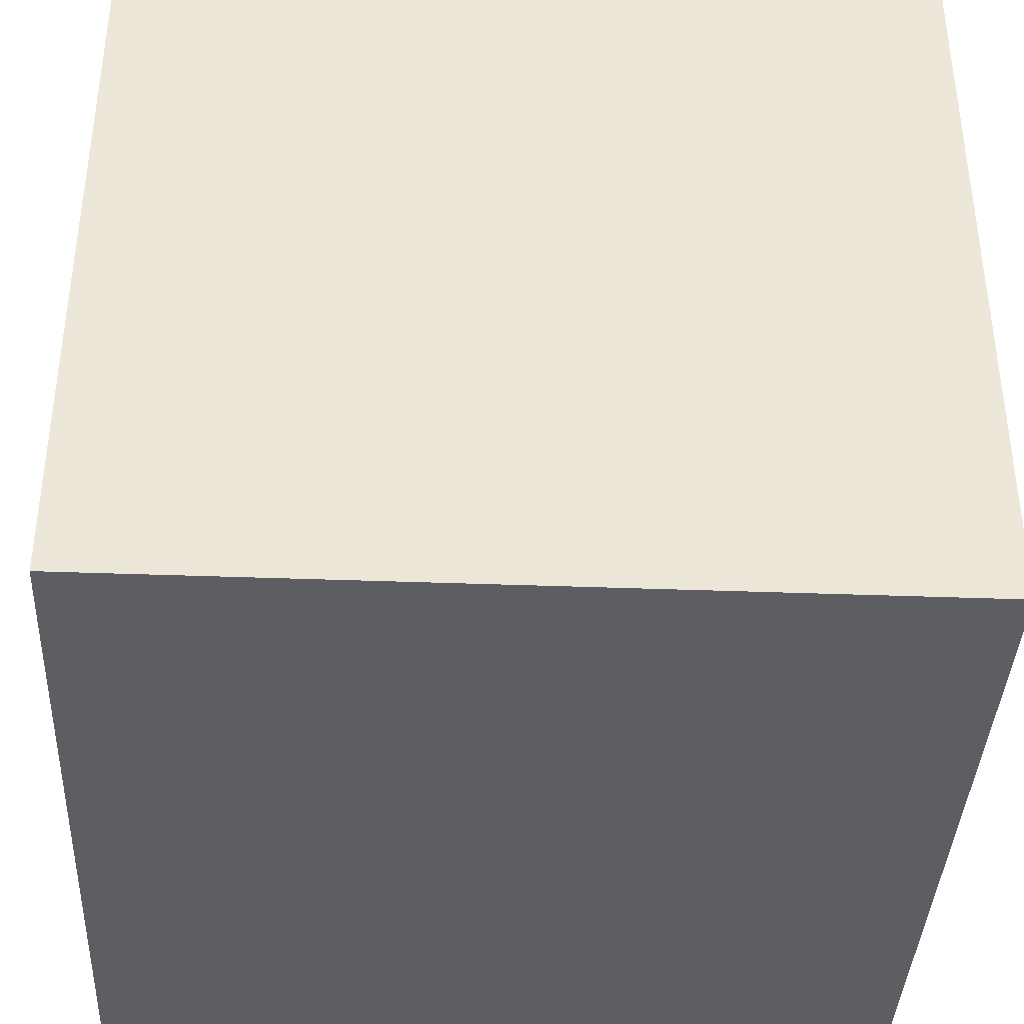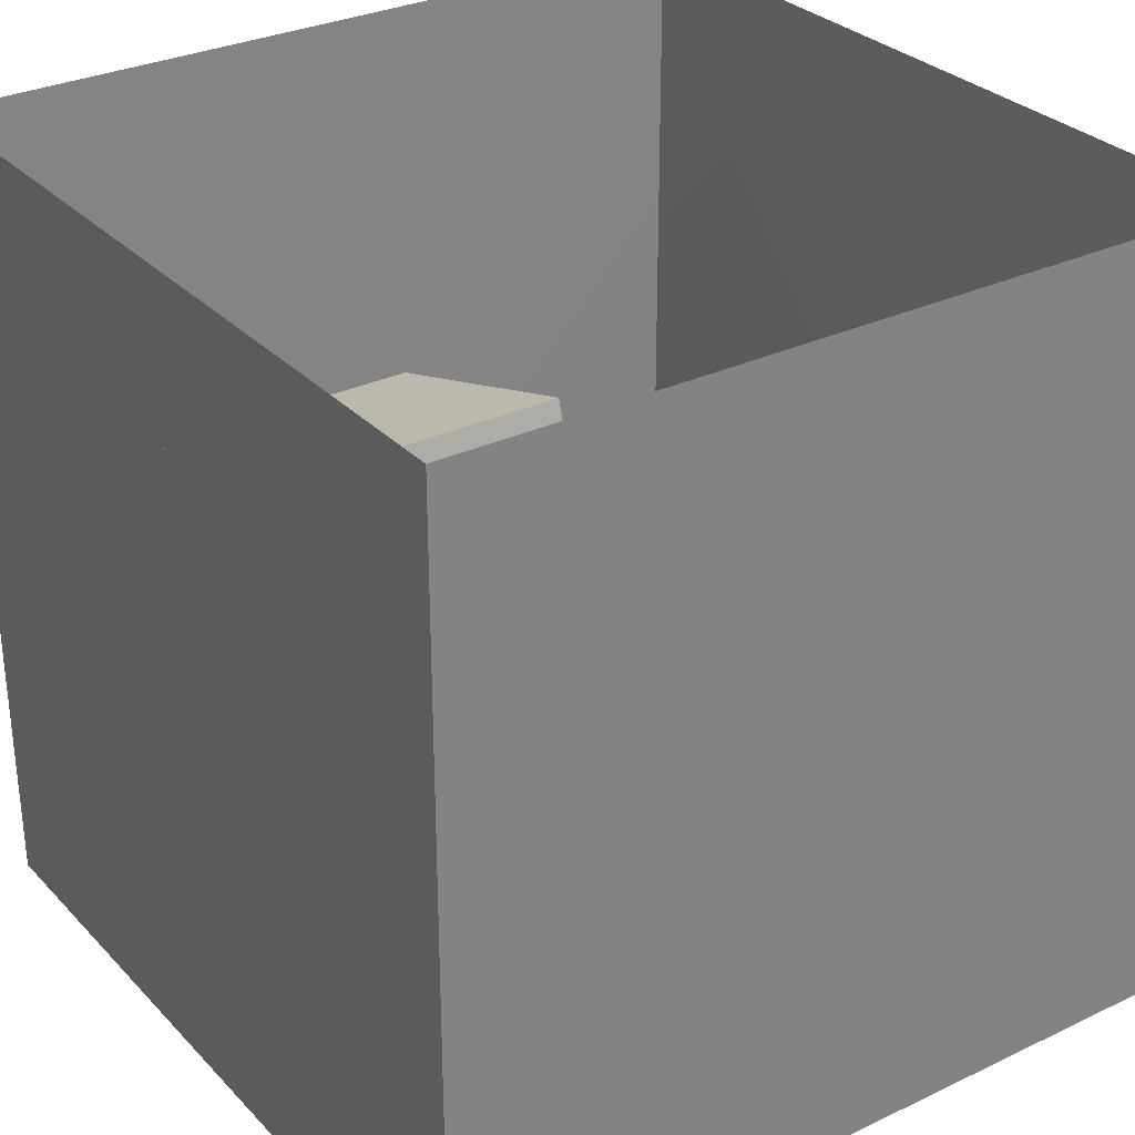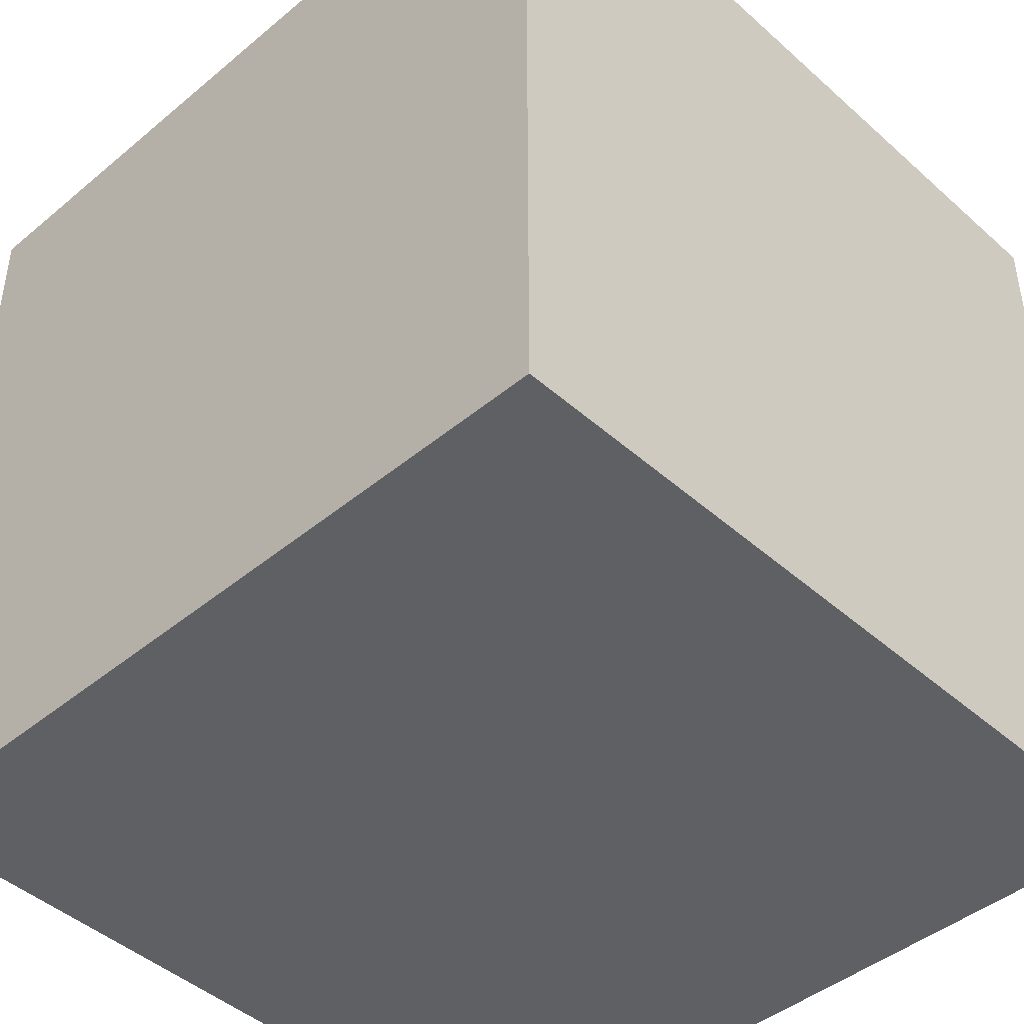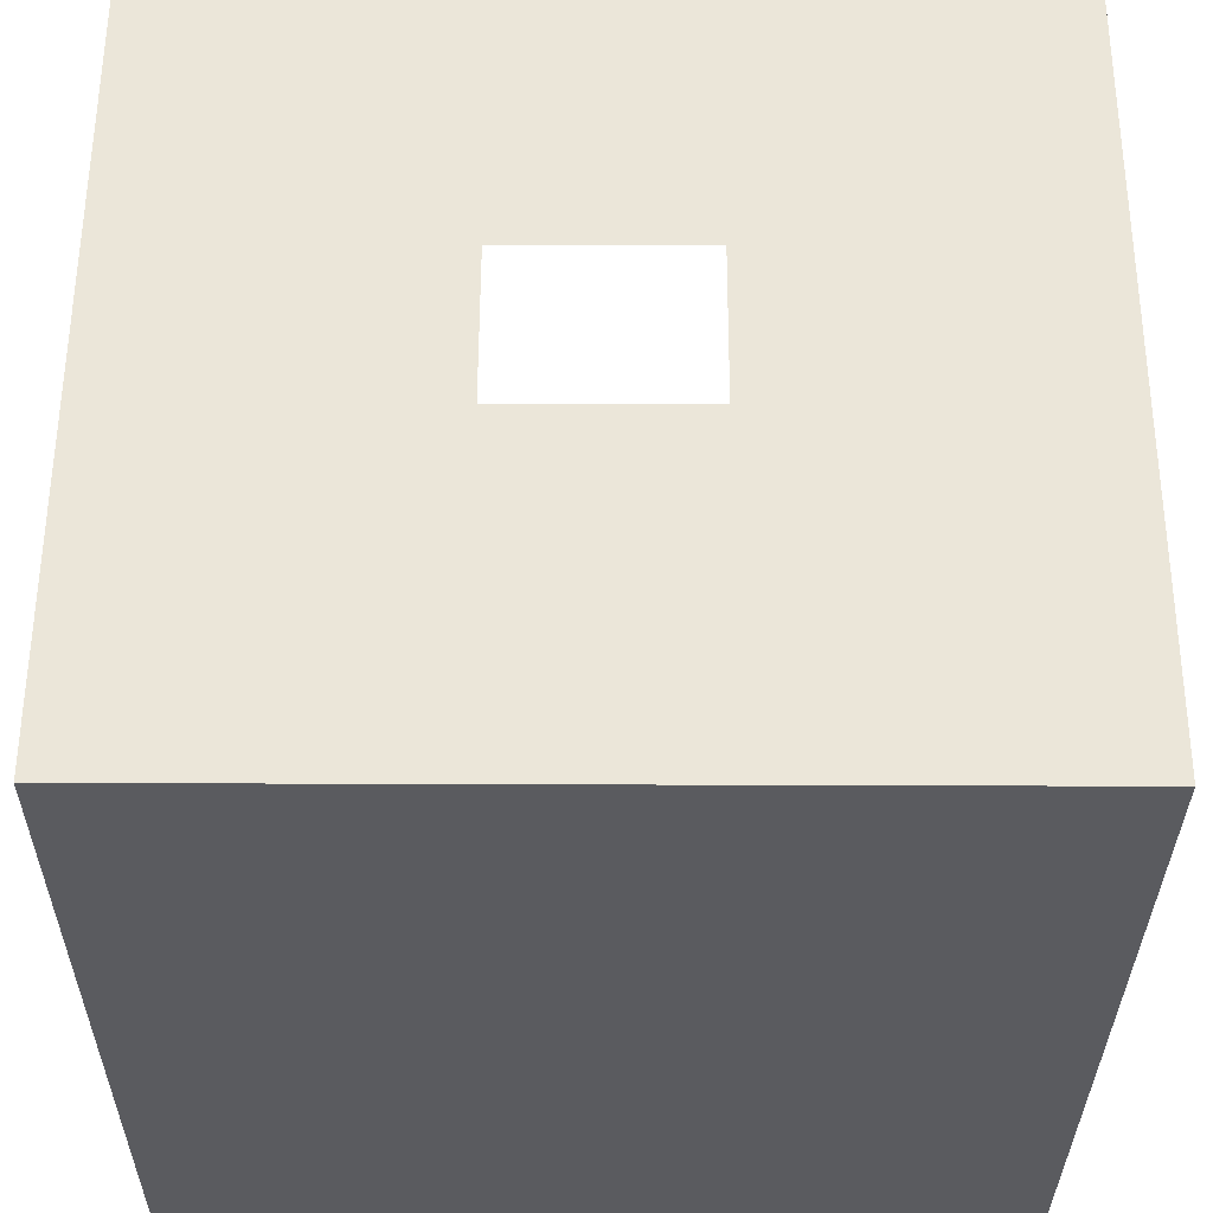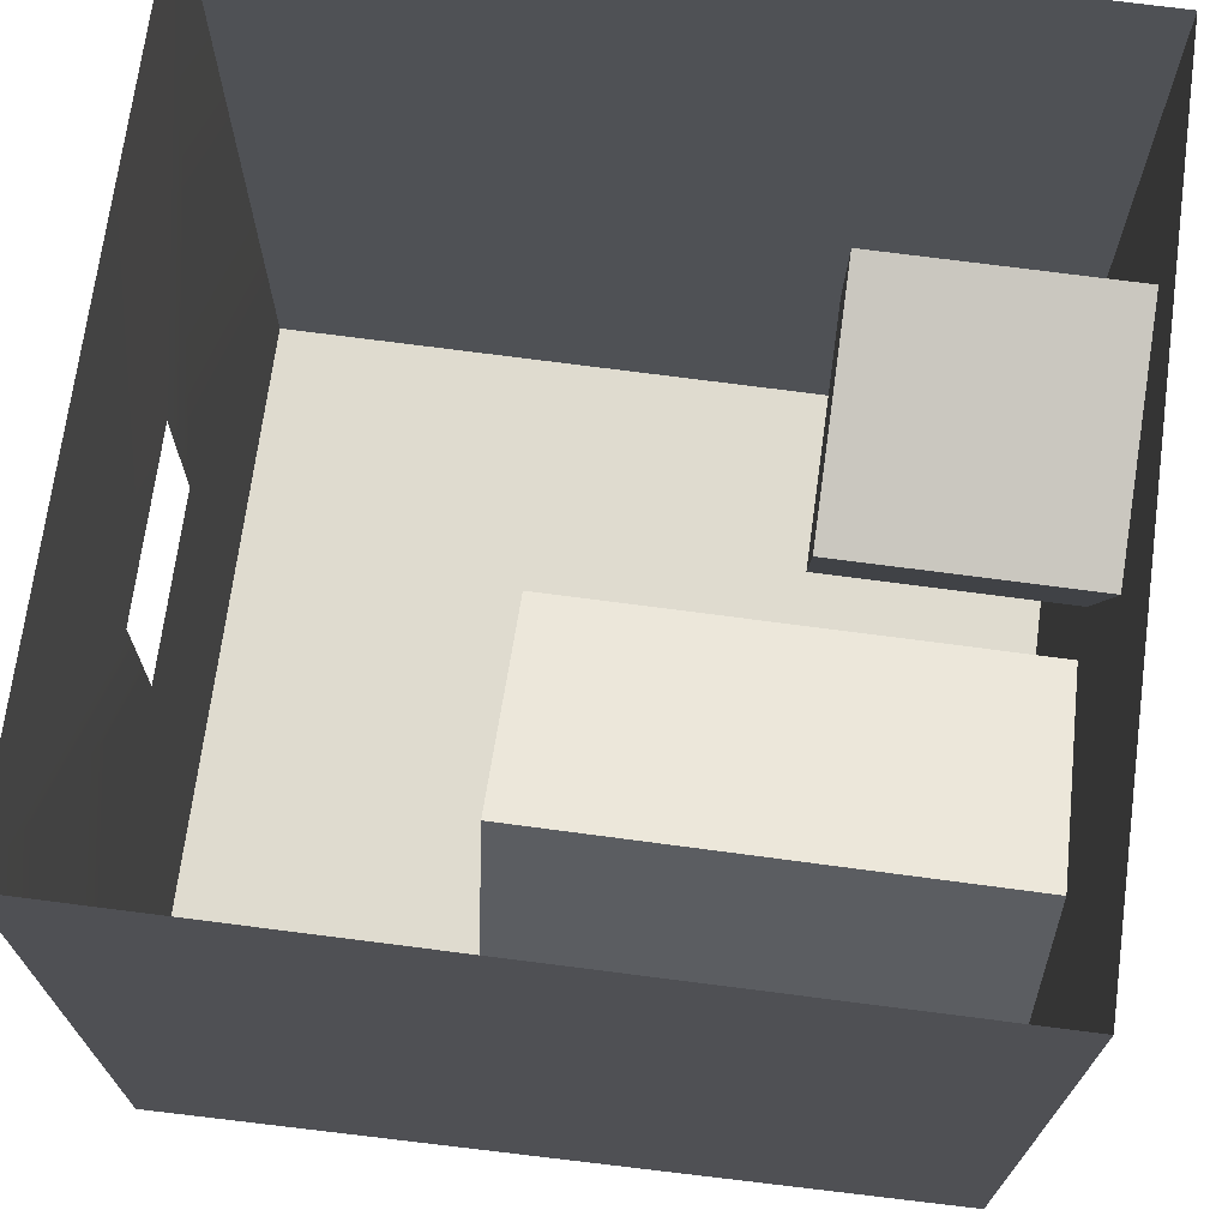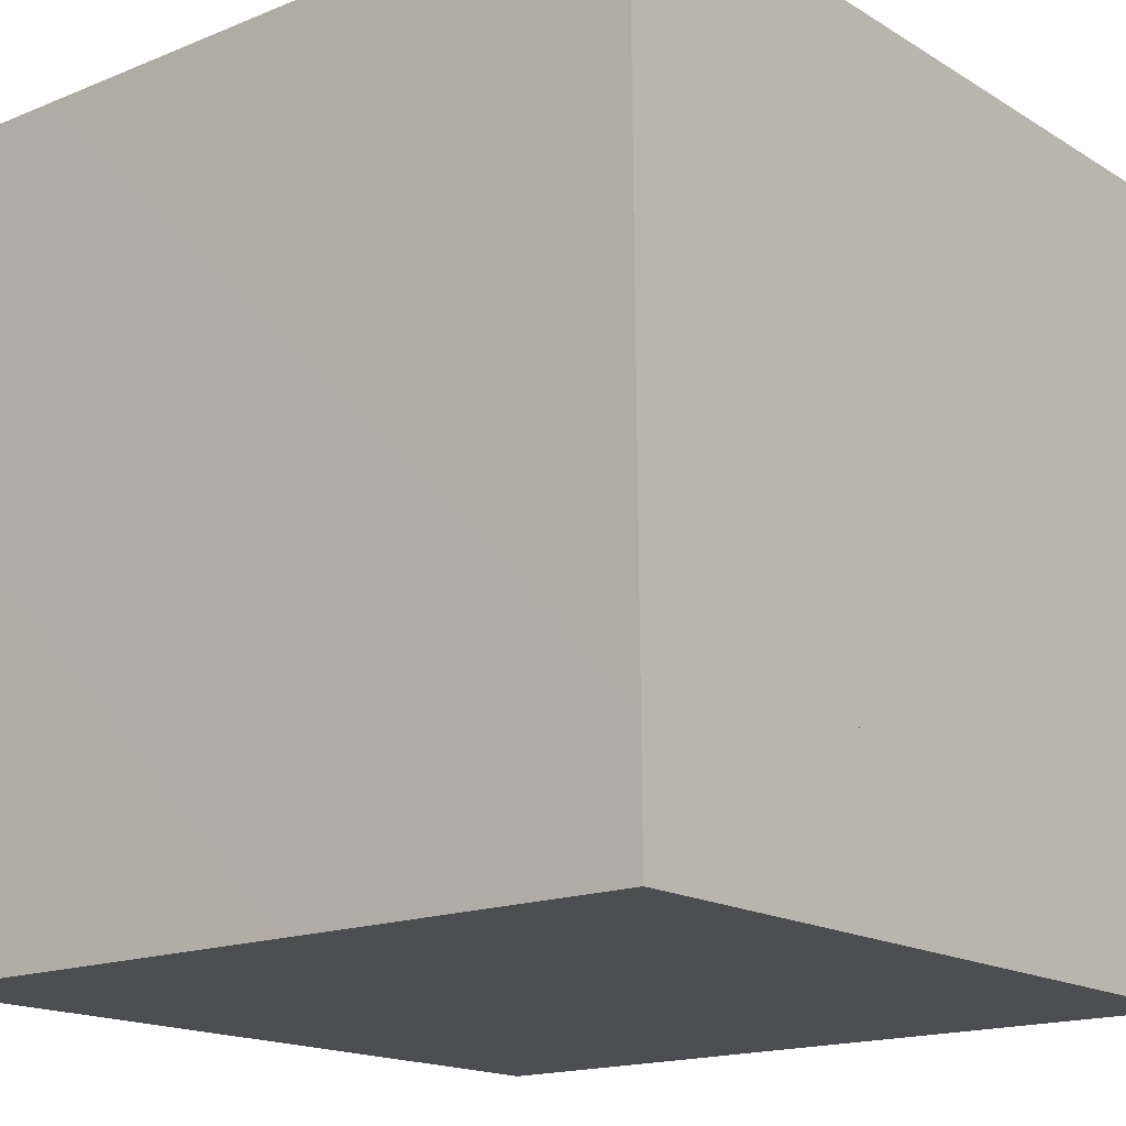
<metadata>
{"format":"obj","ext":"obj","renderer":"f3d","projection":"perspective","resolution":1024,"background":"white","views":[{"elev":-38.6,"azim":87.3,"up":"+Y"},{"elev":30.1,"azim":55.3,"up":"+Z"},{"elev":-44.3,"azim":44.1,"up":"+Z"},{"elev":56.8,"azim":-179.8,"up":"+Y"},{"elev":70.5,"azim":-82.4,"up":"+Z"},{"elev":-16.8,"azim":-50.4,"up":"+Z"}]}
</metadata>
<code>
v -0.24 1.98 -1.675
v -0.24 1.98 -2.055
v 0.23 1.98 -2.055
v 0.23 1.98 -1.675
v -1.02 1.99 -0.8452
v -1.02 1.99 -2.875
v 1 1.99 -2.875
v 1 1.99 -0.8452
v -0.53 1.2 -1.745
v 0.04 1.2 -1.925
v -0.14 1.2 -2.505
v -0.71 1.2 -2.325
v -0.53 -0 -1.745
v -0.53 1.2 -1.745
v -0.71 1.2 -2.325
v -0.71 0 -2.325
v -0.71 0 -2.325
v -0.71 1.2 -2.325
v -0.14 1.2 -2.505
v -0.14 0 -2.505
v -0.14 0 -2.505
v -0.14 1.2 -2.505
v 0.04 1.2 -1.925
v 0.04 0 -1.925
v 0.04 0 -1.925
v 0.04 1.2 -1.925
v -0.53 1.2 -1.745
v -0.53 -0 -1.745
v -1.01 -0 -0.8452
v 1 -0 -0.8452
v 1 0 -2.875
v -0.99 0 -2.875
v 1 0 -2.875
v 1 -0 -0.8452
v 1 1.99 -0.8452
v 1 1.99 -2.875
v -0.99 0 -2.875
v 1 0 -2.875
v 1 1.99 -2.875
v -1.02 1.99 -2.875
v -1.01 -0 -0.8452
v -0.99 0 -2.875
v -1.02 1.99 -2.875
v -1.02 1.99 -0.8452
v 0.53 0.6 -1.085
v 0.7 0.6 -1.665
v 0.13 0.6 -1.835
v -0.05 0.6 -1.265
v -0.05 -0 -1.265
v -0.05 0.6 -1.265
v 0.13 0.6 -1.835
v 0.13 -0 -1.835
v 0.53 -0 -1.085
v 0.53 0.6 -1.085
v -0.05 0.6 -1.265
v -0.05 -0 -1.265
v 0.7 -0 -1.665
v 0.7 0.6 -1.665
v 0.53 0.6 -1.085
v 0.53 -0 -1.085
v 0.13 -0 -1.835
v 0.13 0.6 -1.835
v 0.7 0.6 -1.665
v 0.7 -0 -1.665
f 34 35 36
f 2 1 5
f 3 2 6
f 3 7 8
f 4 8 5
f 33 34 36
f 6 2 5
f 7 3 6
f 4 3 8
f 1 4 5
f 9 10 11
f 13 14 15
f 18 19 20
f 22 23 24
f 26 27 28
f 12 9 11
f 16 13 15
f 17 18 20
f 21 22 24
f 25 26 28
f 29 30 31
f 32 29 31
f 38 39 40
f 37 38 40
f 42 43 44
f 41 42 44
f 46 47 48
f 50 51 52
f 54 55 56
f 62 63 64
f 58 59 60
f 45 46 48
f 49 50 52
f 53 54 56
f 61 62 64
f 57 58 60

</code>
